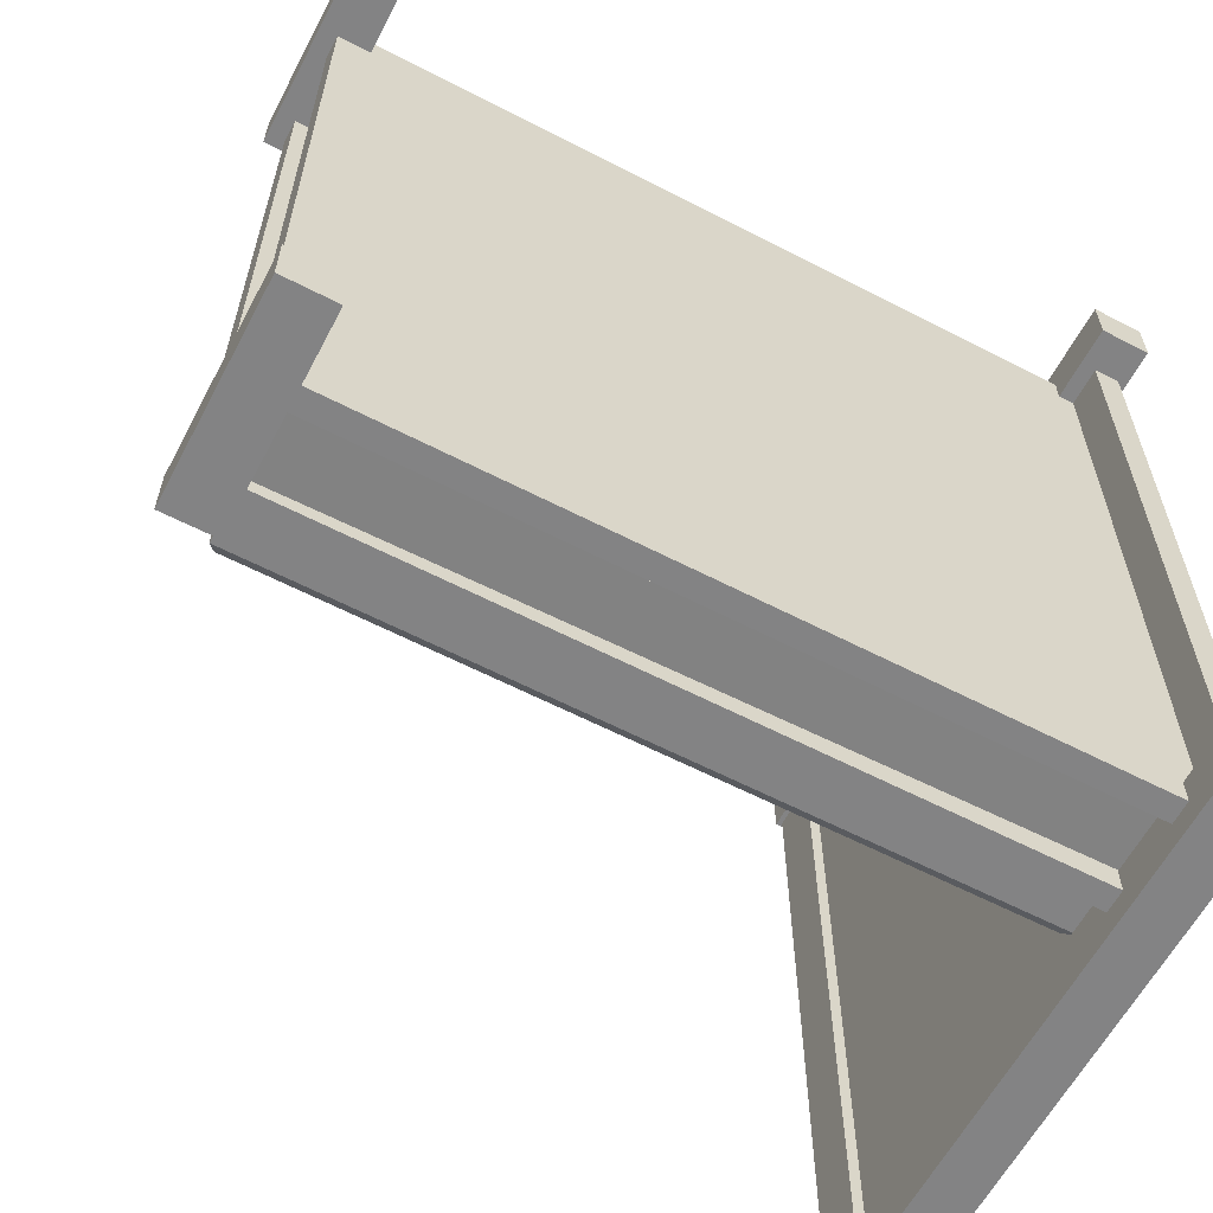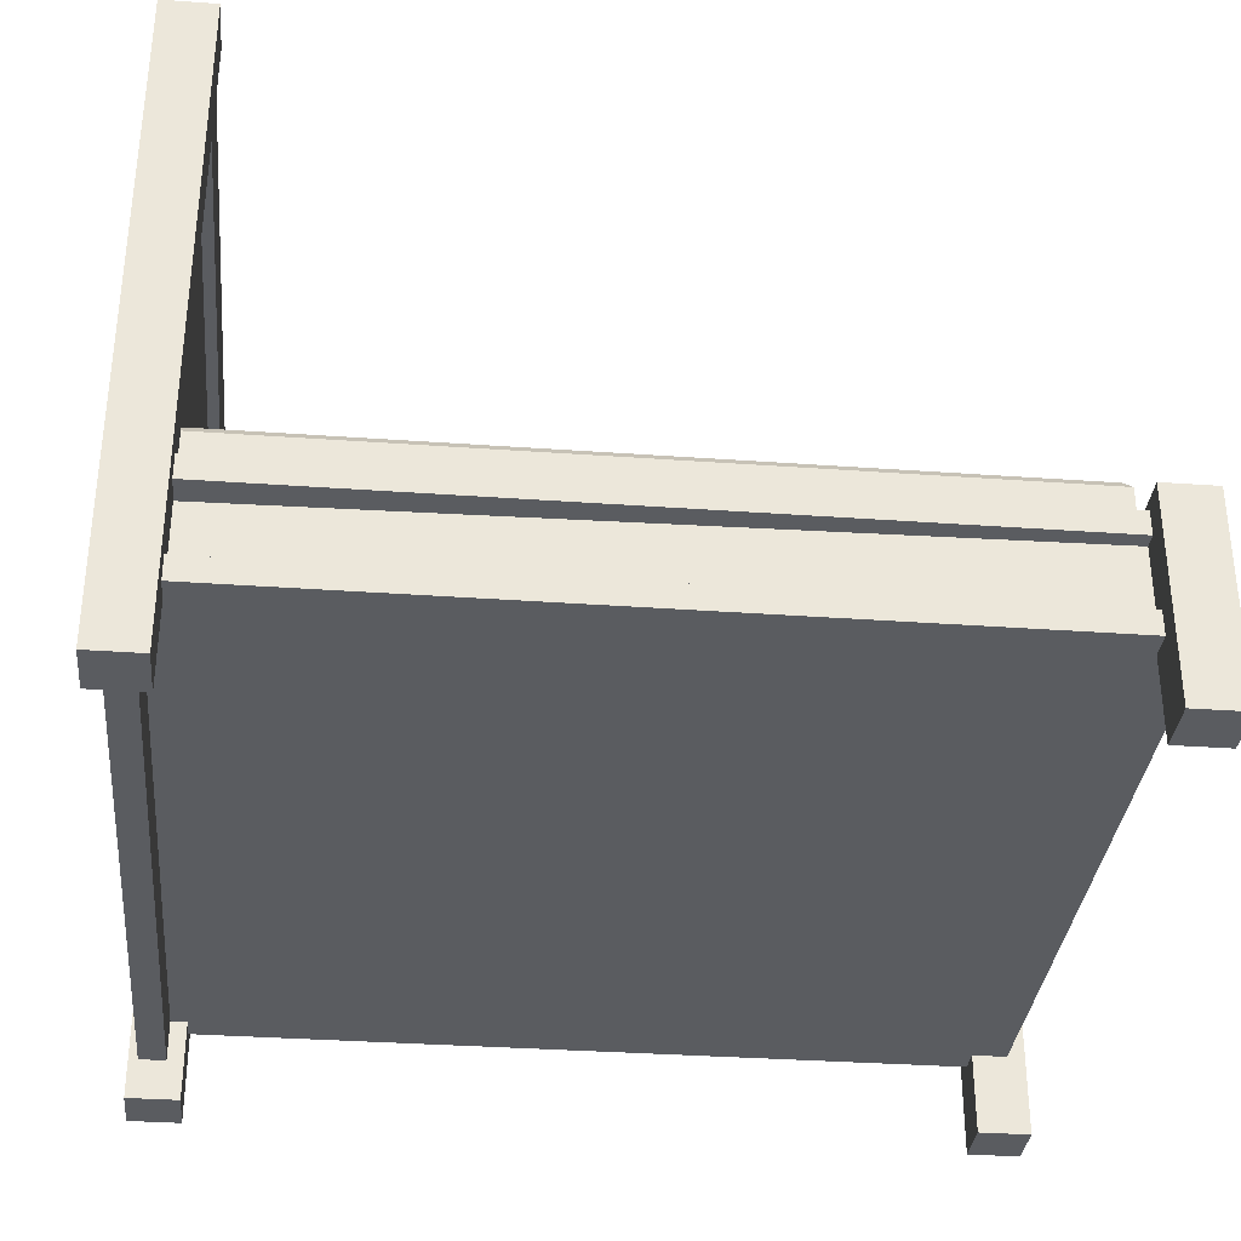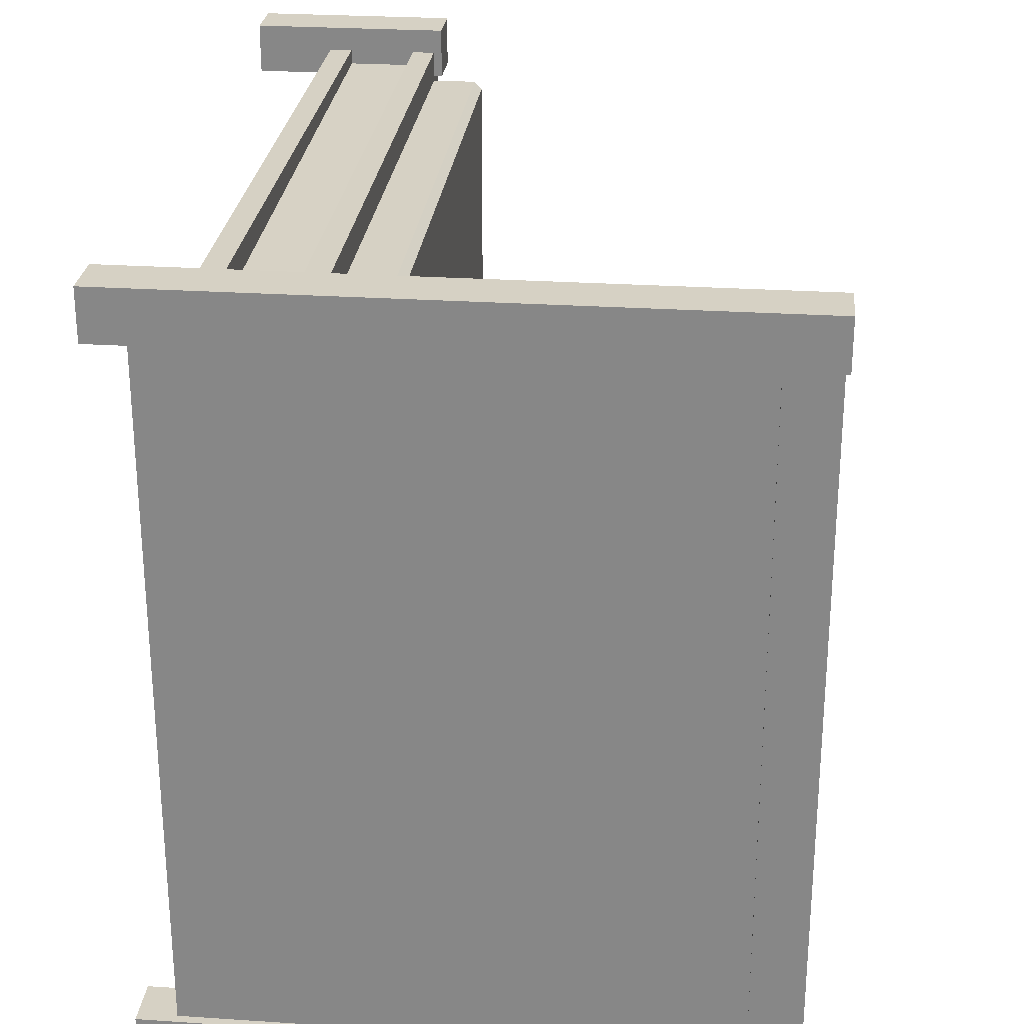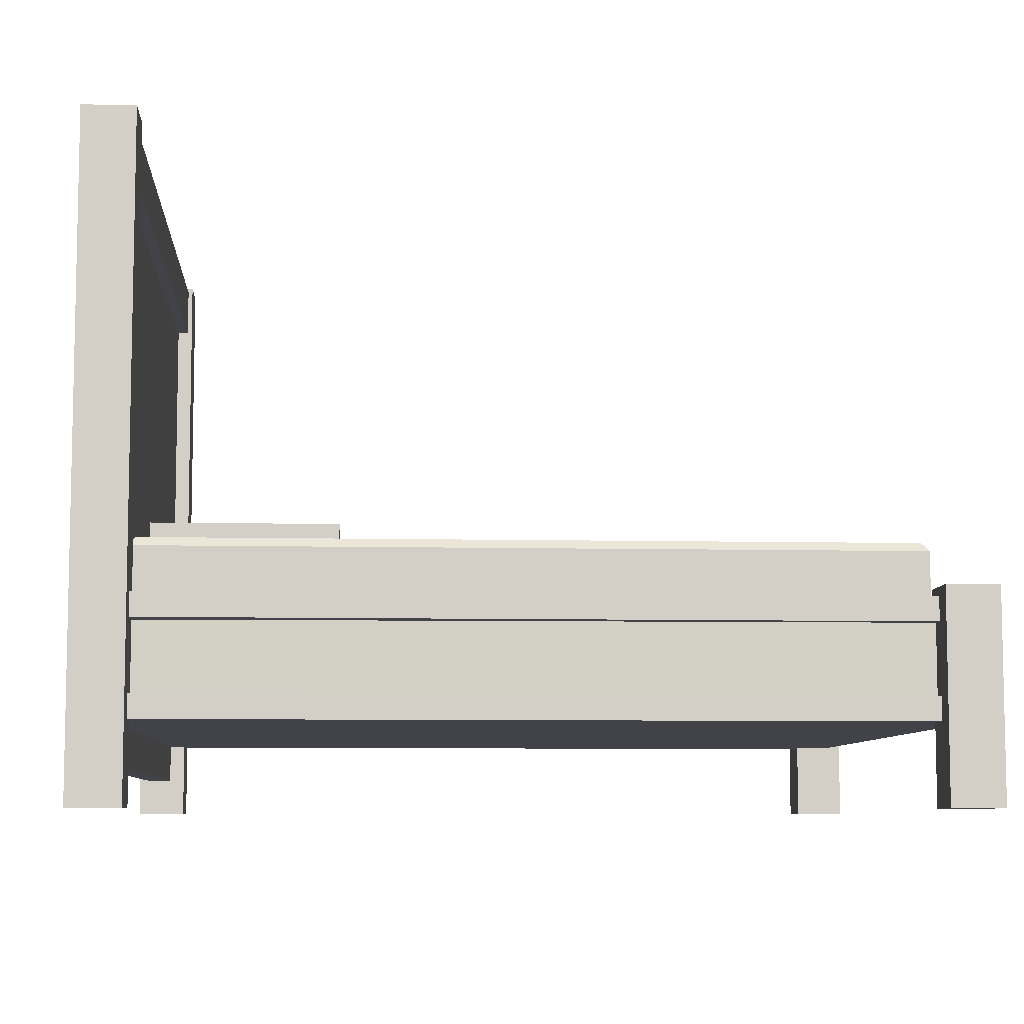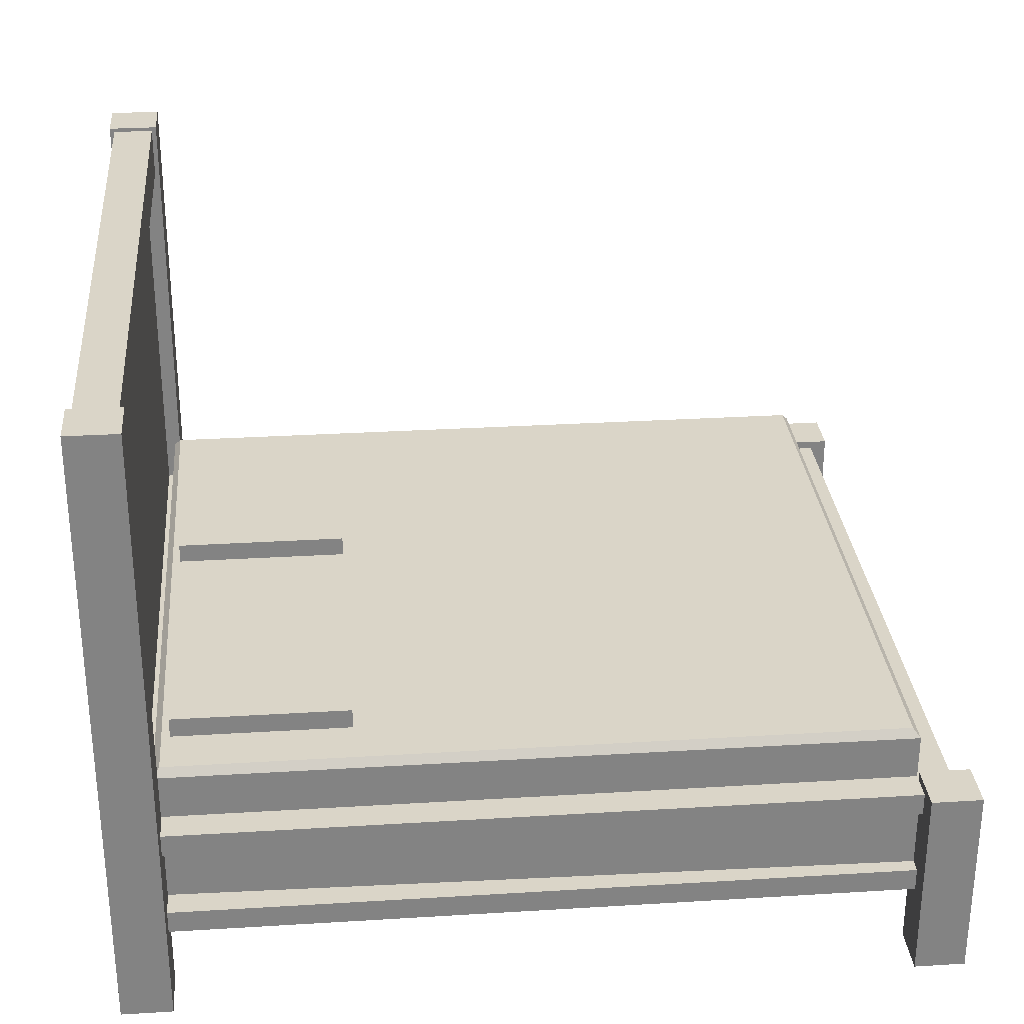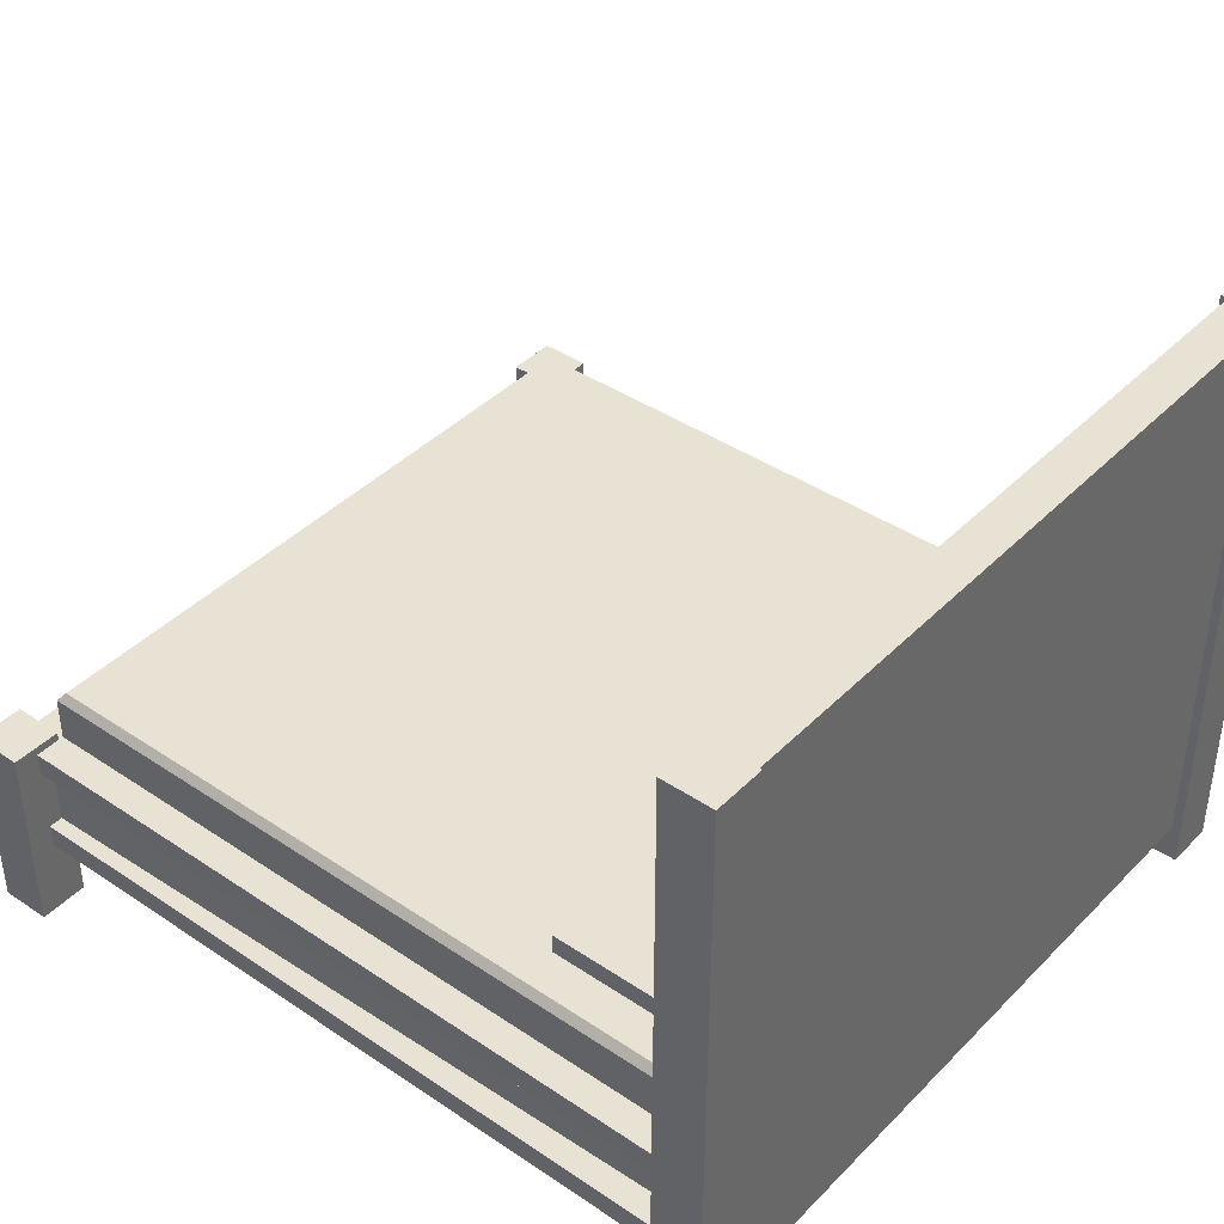
<metadata>
{"format":"obj","ext":"obj","renderer":"f3d","projection":"perspective","resolution":1024,"background":"white","views":[{"elev":-61.1,"azim":-27.8,"up":"+Z"},{"elev":-33.8,"azim":174.4,"up":"+Y"},{"elev":26.6,"azim":95.9,"up":"+Z"},{"elev":-7.6,"azim":176.3,"up":"+Y"},{"elev":29.3,"azim":174.8,"up":"+Y"},{"elev":40.6,"azim":39.5,"up":"+Y"}]}
</metadata>
<code>
g default
v 7.11 0 -13.96
v 6.731 0 -13.96
v 7.11 4.71 -13.96
v 6.731 4.71 -13.96
v 7.11 4.71 -13.58
v 6.731 4.71 -13.58
v 7.11 0 -13.58
v 6.731 0 -13.58
v 7.074 4.68 -13.77
v 6.767 4.68 -13.77
v 7.074 4.68 -8.222
v 6.767 4.68 -8.222
v 7.074 4.302 -8.222
v 6.767 4.302 -8.222
v 7.074 4.302 -13.77
v 6.767 4.302 -13.77
v 7.024 0.5825 -13.78
v 1.02 0.5825 -13.78
v 7.024 1.432 -13.78
v 1.02 1.432 -13.78
v 7.024 1.432 -8.225
v 1.02 1.432 -8.225
v 7.024 0.5825 -8.225
v 1.02 0.5825 -8.225
v 7.024 1.26 -8.225
v 1.02 1.26 -8.225
v 1.02 1.26 -13.78
v 7.024 1.26 -13.78
v 7.024 0.7548 -13.78
v 1.02 0.7548 -13.78
v 1.02 0.7548 -8.225
v 7.024 0.7548 -8.225
v 1.126 1.26 -13.67
v 7.024 1.26 -13.56
v 7.024 0.7548 -13.56
v 1.126 0.7548 -13.67
v 7.024 1.26 -8.437
v 7.024 0.7548 -8.437
v 1.126 1.26 -8.331
v 1.126 0.7548 -8.331
v 7.11 0 -8.419
v 6.731 0 -8.419
v 7.11 4.71 -8.419
v 6.731 4.71 -8.419
v 7.11 4.71 -8.04
v 6.731 4.71 -8.04
v 7.11 0 -8.04
v 6.731 0 -8.04
v 1.269 0 -8.419
v 0.8905 0 -8.419
v 1.269 1.496 -8.419
v 0.8905 1.496 -8.419
v 1.269 1.496 -8.04
v 0.8905 1.496 -8.04
v 1.269 0 -8.04
v 0.8905 0 -8.04
v 1.269 0 -13.96
v 0.8905 0 -13.96
v 1.269 1.496 -13.96
v 0.8905 1.496 -13.96
v 1.269 1.496 -13.58
v 0.8905 1.496 -13.58
v 1.269 0 -13.58
v 0.8905 0 -13.58
v 7.043 0.2872 -13.7
v 6.849 0.2872 -13.7
v 7.043 4.628 -13.7
v 6.849 4.628 -13.7
v 7.043 4.628 -8.3
v 6.849 4.628 -8.3
v 7.043 0.2872 -8.3
v 6.849 0.2872 -8.3
v 6.657 1.681 -10.64
v 5.345 1.681 -10.64
v 6.657 1.976 -10.64
v 5.345 1.976 -10.64
v 6.657 1.976 -8.797
v 5.345 1.976 -8.797
v 6.657 1.681 -8.797
v 5.345 1.681 -8.797
v 6.771 1.41 -13.54
v 1.269 1.41 -13.54
v 6.771 1.766 -13.54
v 1.269 1.766 -13.54
v 6.771 1.766 -8.458
v 1.269 1.766 -8.458
v 6.771 1.41 -8.458
v 1.269 1.41 -8.458
v 6.72 1.828 -13.5
v 1.32 1.828 -13.5
v 1.32 1.828 -8.505
v 6.72 1.828 -8.505
v 6.657 1.681 -13.12
v 5.345 1.681 -13.12
v 6.657 1.976 -13.12
v 5.345 1.976 -13.12
v 6.657 1.976 -11.28
v 5.345 1.976 -11.28
v 6.657 1.681 -11.28
v 5.345 1.681 -11.28
g King_Bed
f 1 2 4 3
f 3 4 6 5
f 5 6 8 7
f 7 8 2 1
f 2 8 6 4
f 7 1 3 5
f 9 10 12 11
f 11 12 14 13
f 13 14 16 15
f 15 16 10 9
f 10 16 14 12
f 15 9 11 13
f 33 34 35 36
f 19 20 22 21
f 38 37 39 40
f 23 24 18 17
f 40 39 33 36
f 21 22 26 25
f 27 26 22 20
f 28 27 20 19
f 17 18 30 29
f 18 24 31 30
f 32 31 24 23
f 27 28 34 33
f 29 30 36 35
f 25 26 39 37
f 31 32 38 40
f 26 27 33 39
f 30 31 40 36
f 41 42 44 43
f 43 44 46 45
f 45 46 48 47
f 47 48 42 41
f 42 48 46 44
f 47 41 43 45
f 49 50 52 51
f 51 52 54 53
f 53 54 56 55
f 55 56 50 49
f 50 56 54 52
f 55 49 51 53
f 57 58 60 59
f 59 60 62 61
f 61 62 64 63
f 63 64 58 57
f 58 64 62 60
f 63 57 59 61
f 65 66 68 67
f 67 68 70 69
f 69 70 72 71
f 71 72 66 65
f 66 72 70 68
f 71 65 67 69
f 73 74 76 75
f 75 76 78 77
f 77 78 80 79
f 79 80 74 73
f 74 80 78 76
f 79 73 75 77
f 89 90 91 92
f 87 88 82 81
f 88 86 84 82
f 83 81 82 84
f 87 85 86 88
f 83 84 90 89
f 84 86 91 90
f 86 85 92 91
f 85 83 89 92
f 93 94 96 95
f 95 96 98 97
f 97 98 100 99
f 99 100 94 93
f 94 100 98 96
f 99 93 95 97
f 81 83 85 87

</code>
